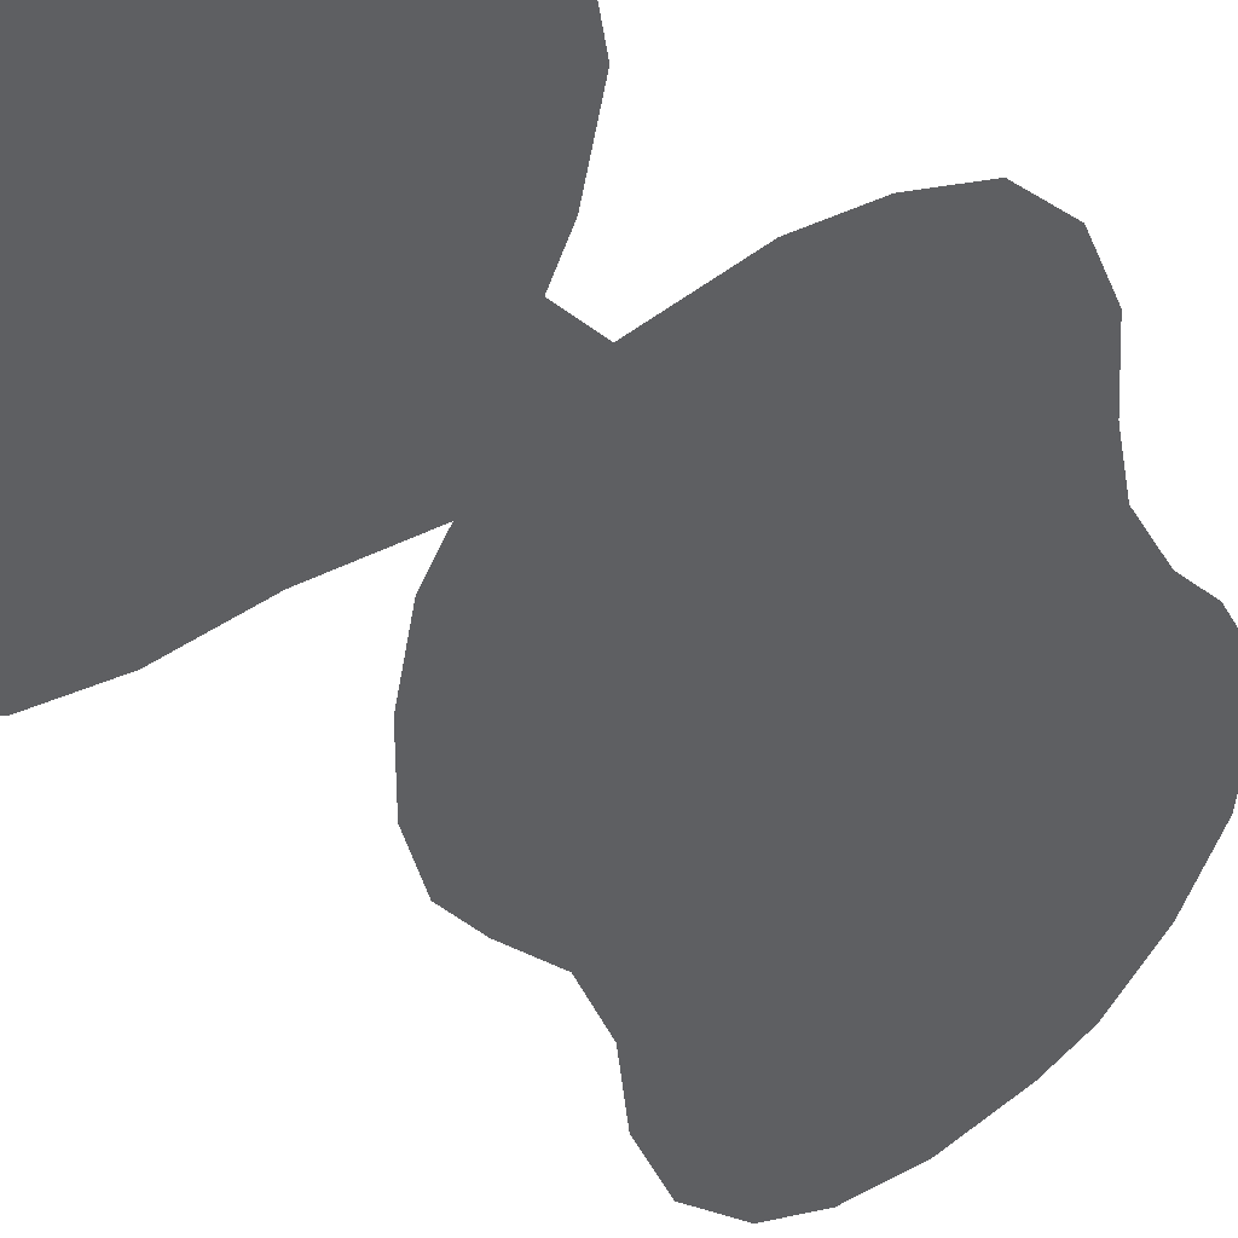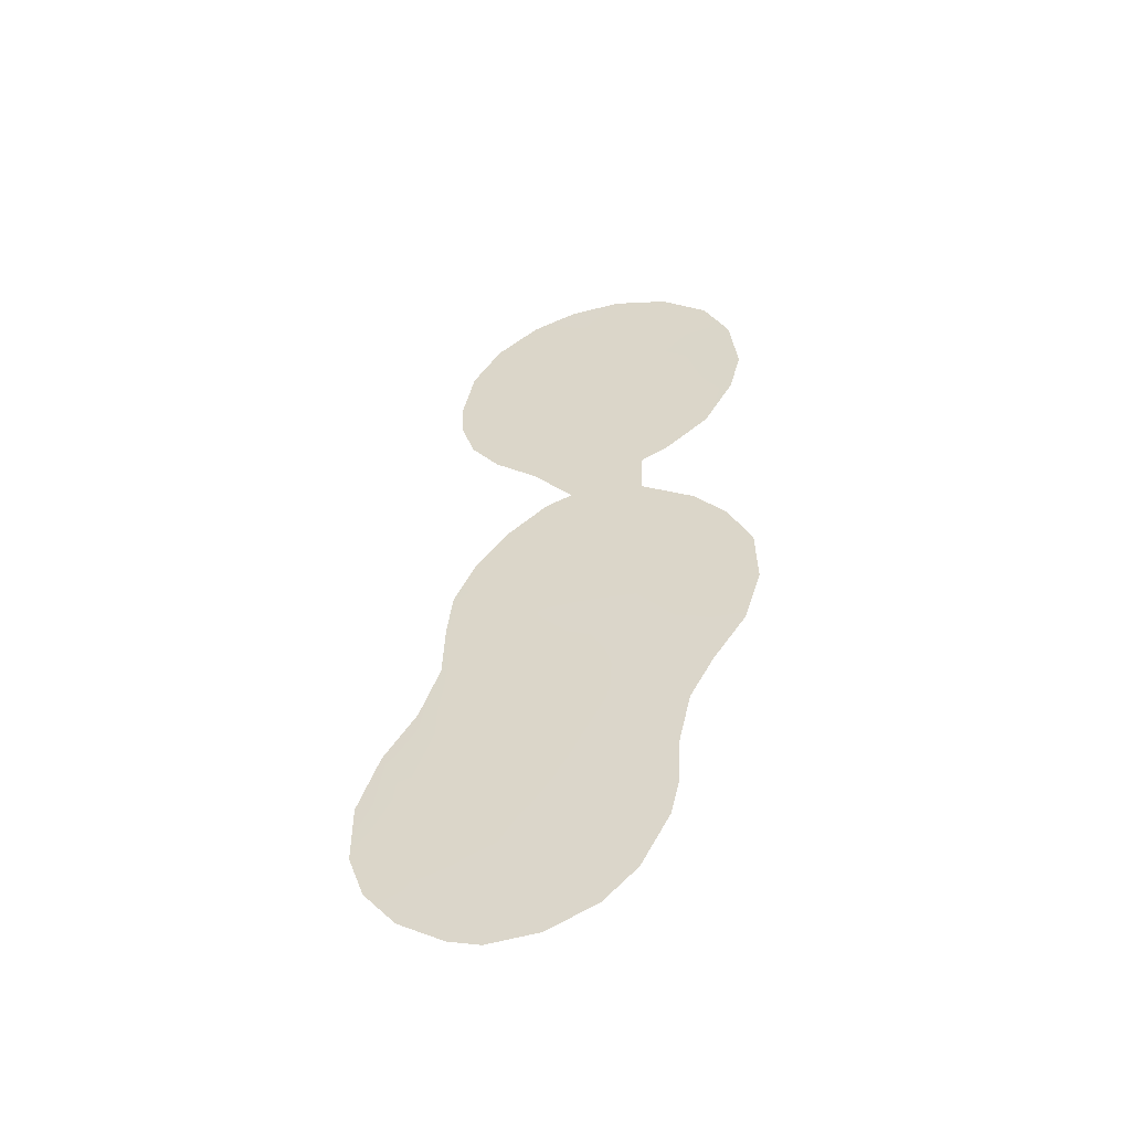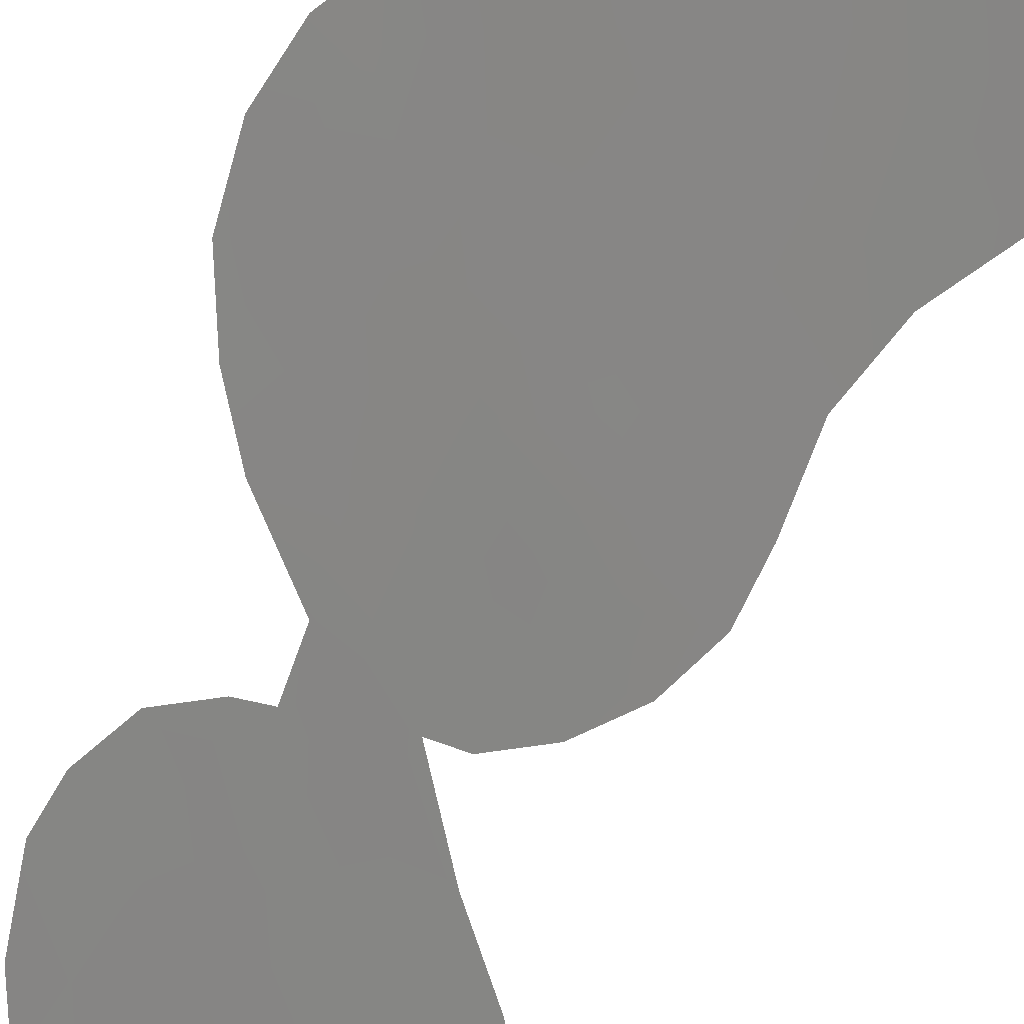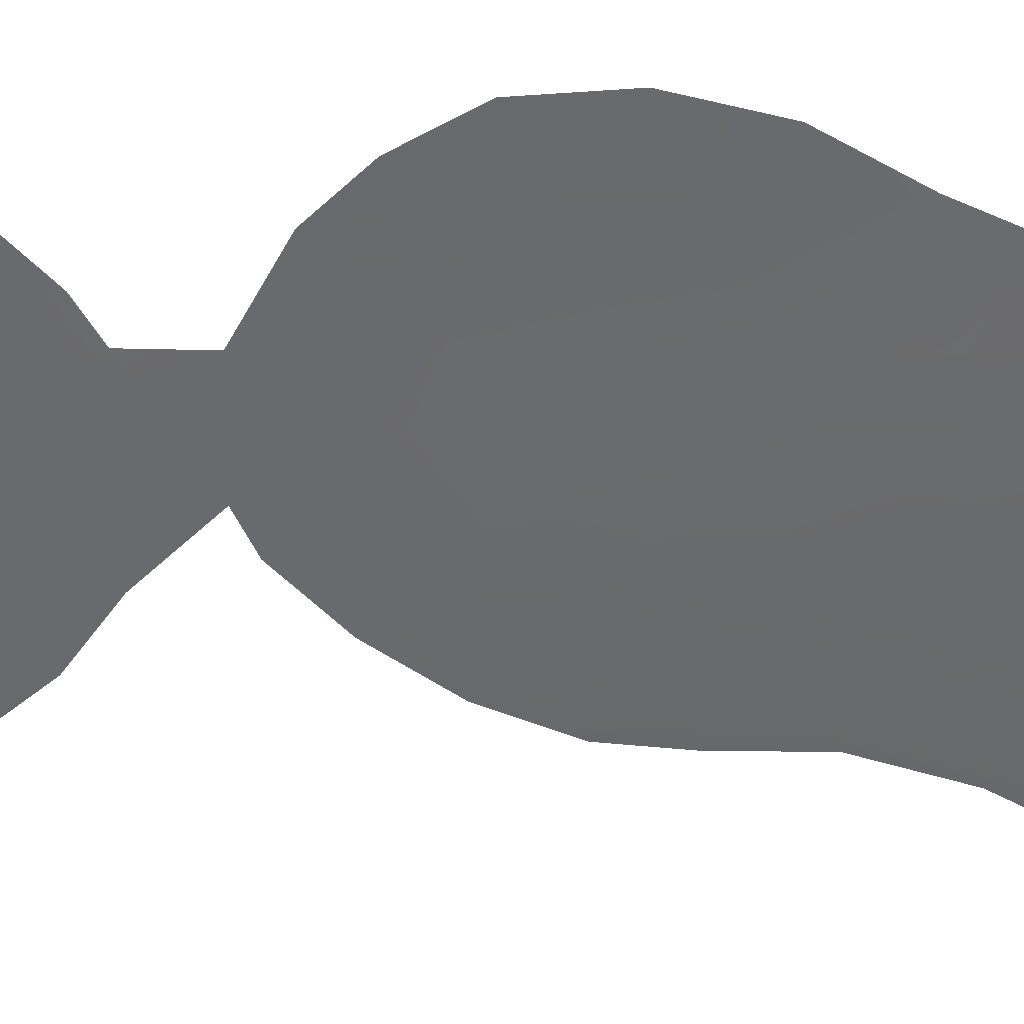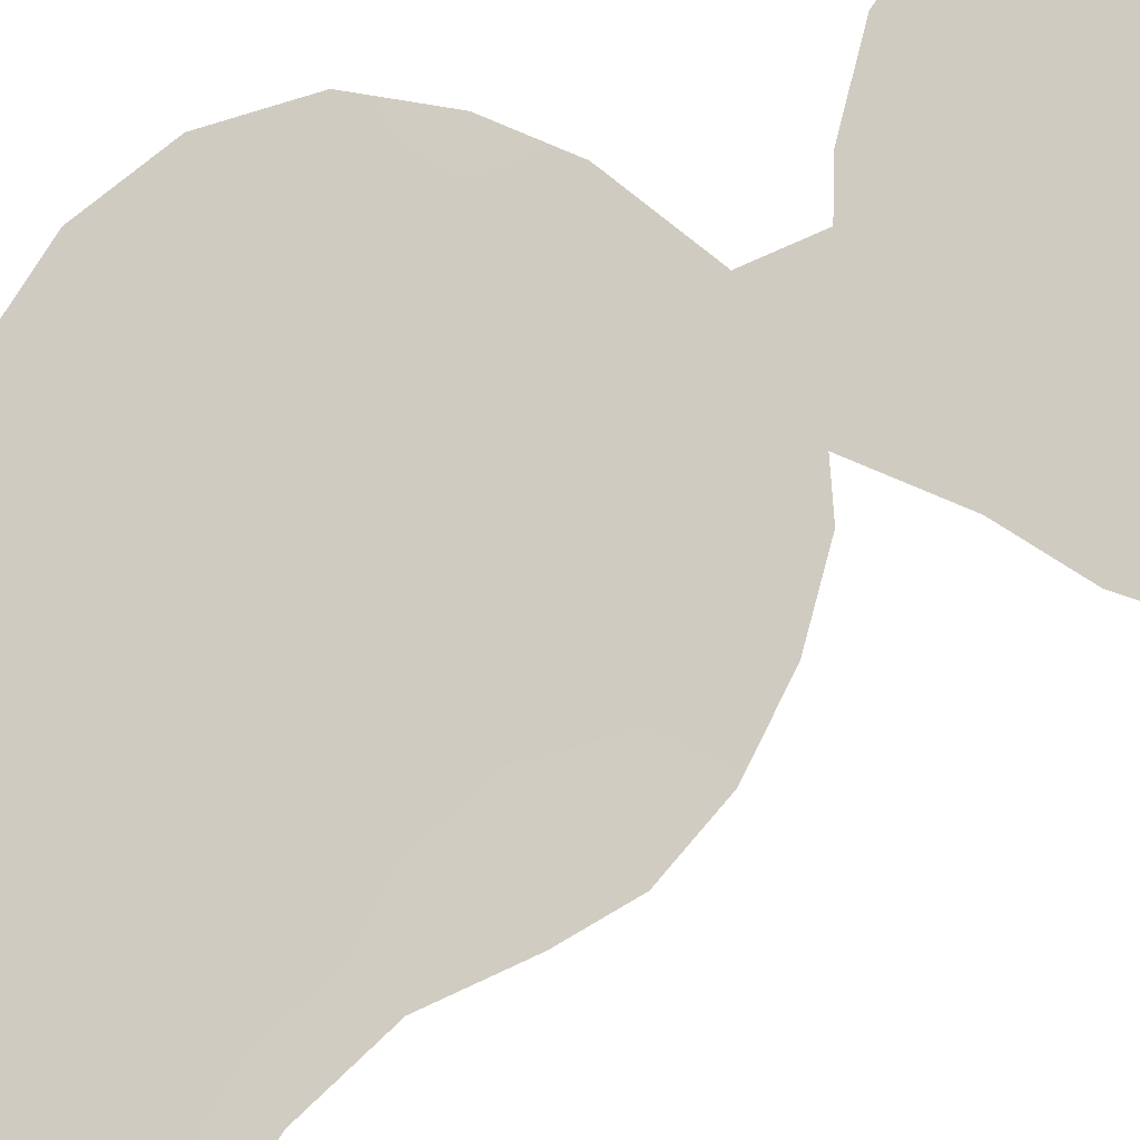
<metadata>
{"format":"obj","ext":"obj","renderer":"f3d","projection":"perspective","resolution":1024,"background":"white","views":[{"elev":-14.7,"azim":-150.6,"up":"+Z"},{"elev":-50.7,"azim":-119.7,"up":"+Y"},{"elev":-60.5,"azim":-16.3,"up":"+Z"},{"elev":-9.2,"azim":-80.3,"up":"+Z"},{"elev":38.0,"azim":58.2,"up":"+Z"}]}
</metadata>
<code>
v 44.17 -8.03 43.4
v 41 1.58 46.68
v 41.87 -9.016 45.73
v 47.31 -12.95 40.21
v 47.11 -17.52 40.4
v 48.64 -22.55 38.82
v 44.66 -10.35 42.88
v 45.01 -22.06 42.52
v 42.08 -11.21 45.51
v 47.81 2.89 39.81
v 44.34 -20.54 43.19
v 43.35 -14.03 44.21
v 44.48 -18.89 43.05
v 45.86 -1.906 41.75
v 45.4 4.442 42.26
v 40.92 -10.54 46.67
v 44.69 2.818 42.96
v 44.49 -1.164 43.14
v 46.79 -19.74 40.72
v 44.56 -12.7 42.98
v 45.97 -11.85 41.55
v 45.9 -13.88 41.63
v 42.91 5.925 44.81
v 43.87 4.221 43.83
v 43.5 -25.42 44.08
v 49.21 -26.04 38.23
v 40.69 -8.183 46.89
v 48.55 -11.78 38.99
v 48.6 -14.03 38.93
v 42.11 8.11 45.63
v 50.54 -22.81 36.89
v 50.09 -24.53 37.34
v 46.87 -6.606 40.67
v 47.12 -27.57 40.36
v 48.25 5.068 39.38
v 40.83 6.573 46.9
v 42.99 -3.579 44.63
v 43.05 -5.339 44.55
v 48.53 1.408 39.09
v 49.14 -16.21 38.37
v 44.41 -26.65 43.14
v 46.22 -3.076 41.38
v 41.55 -6.753 46.05
v 42.42 -20.22 45.16
v 42.69 -23.36 44.87
v 41.06 -1.724 46.59
v 48.13 -0.2503 39.48
v 40.06 -10.03 47.54
v 47.35 -1.725 40.25
v 48.39 -10.05 39.14
v 46.29 8.174 41.39
v 39.91 2.112 47.77
v 45.79 -5.333 41.78
v 45.06 -4.972 42.52
v 47.85 -21.03 39.64
v 43.51 -17.81 44.04
v 48.35 -25.56 39.09
v 48.98 -18.15 38.52
v 44.73 7.586 42.98
v 43.62 8.835 44.11
v 47.8 -8.239 39.74
v 47.28 -11.02 40.24
v 49.04 -24.25 38.39
v 46.85 3.695 40.77
v 44.53 0.9588 43.1
v 46.12 -24.02 41.39
v 45.9 -26.2 41.62
v 45.76 -27.44 41.77
v 50.02 -18.13 37.48
v 47.28 -25.86 40.2
v 43.46 7.317 44.26
v 47.86 -24.19 39.6
v 43.48 -21.7 44.08
v 41.42 -16.3 46.18
v 49.27 -20.29 38.2
v 46.34 -7.388 41.21
v 47.98 -27.16 39.48
v 45.14 -6.628 42.43
v 42.26 -3.095 45.38
v 41.65 5.89 46.07
v 45.5 6.385 42.18
v 45.04 8.772 42.66
v 43.3 -2.172 44.32
v 46.08 -10.15 41.44
v 45.52 -8.561 42.03
v 43.14 -9.656 44.44
v 43.04 0.03173 44.61
v 45.94 -0.01009 41.67
v 47.36 0.1299 40.25
v 44.64 -3.267 42.96
v 47.36 -22.72 40.13
v 42.21 -1.501 45.44
v 48.24 -16.52 39.26
v 49.77 -22.55 37.66
v 44.83 -25.21 42.7
v 42.11 2.02 45.57
v 46.92 -9.187 40.61
v 40.01 -12.27 47.58
v 42.82 -7.439 44.77
v 43.96 -6.045 43.62
v 45.88 -16.09 41.65
v 44.55 -16.94 42.98
v 43.45 2.363 44.22
v 47.21 -15.14 40.3
v 46.66 5.774 40.99
v 44.56 -14.9 42.98
v 42.46 -21.98 45.11
v 41.57 0.04226 46.1
v 45.73 -18.28 41.79
v 42.25 -13.34 45.34
v 47.03 1.706 40.59
v 40.23 0.3288 47.43
v 50.58 -20.46 36.9
v 42.36 -15.54 45.23
v 41.47 -14.45 46.11
v 40.14 4.598 47.57
v 41.25 3.881 46.45
v 41.12 -12.64 46.47
v 40.5 -14.43 47.1
v 43.31 -11.83 44.26
v 48.57 2.908 39.06
v 44.26 5.953 43.45
v 47.46 6.867 40.18
v 42.51 4.086 45.19
v 42.07 -18 45.52
v 45.46 -20.29 42.06
v 45.79 2.215 41.84
v 46.41 -21.72 41.09
v 44.28 -23.69 43.26
v 43.34 -19.57 44.21
v 43.33 -16.25 44.23
v 43.96 -4.699 43.63
v 48.15 -18.8 39.34
f 129 25 45
f 30 80 36
f 7 1 85
f 65 88 18
f 80 23 124
f 19 5 133
f 120 86 7
f 20 22 106
f 129 73 8
f 28 62 50
f 91 6 72
f 90 132 37
f 16 48 27
f 76 97 85
f 108 96 87
f 87 103 65
f 13 56 102
f 62 97 50
f 2 52 117
f 97 62 84
f 62 4 21
f 110 118 9
f 13 109 126
f 13 11 130
f 66 91 72
f 59 60 82
f 97 61 50
f 8 128 66
f 111 64 10
f 6 91 55
f 95 67 41
f 68 41 67
f 69 113 75
f 4 28 29
f 28 4 62
f 89 88 111
f 93 104 29
f 71 60 59
f 60 71 30
f 18 90 83
f 91 128 55
f 32 94 31
f 129 45 73
f 1 86 99
f 74 119 115
f 75 6 55
f 16 27 3
f 53 76 78
f 76 53 33
f 34 67 70
f 67 34 68
f 121 10 35
f 10 64 35
f 26 77 57
f 77 34 70
f 7 21 20
f 54 78 100
f 100 78 1
f 79 46 92
f 82 51 59
f 7 84 21
f 84 7 85
f 7 86 1
f 100 99 38
f 133 75 55
f 89 39 47
f 10 39 111
f 54 100 132
f 88 14 18
f 58 40 69
f 40 58 93
f 75 133 58
f 55 19 133
f 5 93 133
f 94 75 113
f 84 85 97
f 129 95 25
f 61 76 33
f 14 42 90
f 98 16 118
f 48 16 98
f 99 43 38
f 44 125 130
f 87 83 92
f 109 102 101
f 24 122 15
f 20 120 7
f 17 103 24
f 12 106 131
f 107 44 73
f 101 22 104
f 6 75 94
f 92 108 87
f 22 101 106
f 101 5 109
f 12 20 106
f 20 21 22
f 106 101 102
f 63 32 26
f 26 57 63
f 8 66 129
f 9 86 120
f 39 89 111
f 64 127 15
f 107 73 45
f 2 108 112
f 2 112 52
f 94 113 31
f 43 99 3
f 27 43 3
f 57 77 70
f 111 88 127
f 5 104 93
f 40 93 29
f 23 30 71
f 30 23 80
f 17 127 65
f 65 127 88
f 114 110 12
f 83 87 18
f 18 87 65
f 67 66 70
f 72 6 63
f 115 114 74
f 114 115 110
f 80 116 36
f 78 76 85
f 64 15 105
f 64 105 35
f 81 51 105
f 51 81 59
f 123 105 51
f 83 37 79
f 37 83 90
f 79 92 83
f 86 3 99
f 108 2 96
f 65 103 17
f 109 13 102
f 103 124 24
f 14 88 89
f 14 49 42
f 18 14 90
f 78 54 53
f 84 62 21
f 110 115 118
f 118 115 119
f 119 98 118
f 78 85 1
f 23 122 24
f 124 23 24
f 19 109 5
f 101 104 5
f 120 20 12
f 56 13 130
f 121 39 10
f 122 71 59
f 15 122 81
f 81 122 59
f 99 100 1
f 11 13 126
f 126 109 19
f 22 21 4
f 102 56 131
f 123 35 105
f 23 71 122
f 44 130 73
f 70 66 72
f 80 124 117
f 124 96 117
f 125 74 114
f 118 16 9
f 97 76 61
f 89 47 49
f 63 6 94
f 63 94 32
f 57 70 72
f 63 57 72
f 117 96 2
f 87 96 103
f 8 11 126
f 125 56 130
f 96 124 103
f 73 11 8
f 22 4 104
f 15 81 105
f 4 29 104
f 117 52 116
f 67 95 66
f 17 24 15
f 95 41 25
f 16 3 9
f 128 91 66
f 128 19 55
f 92 46 108
f 129 66 95
f 110 9 120
f 111 127 64
f 127 17 15
f 126 19 128
f 3 86 9
f 110 120 12
f 126 128 8
f 12 131 114
f 106 102 131
f 130 11 73
f 108 46 112
f 90 42 54
f 114 131 125
f 131 56 125
f 132 38 37
f 54 132 90
f 132 100 38
f 75 58 69
f 58 133 93
f 117 116 80
f 49 14 89

</code>
